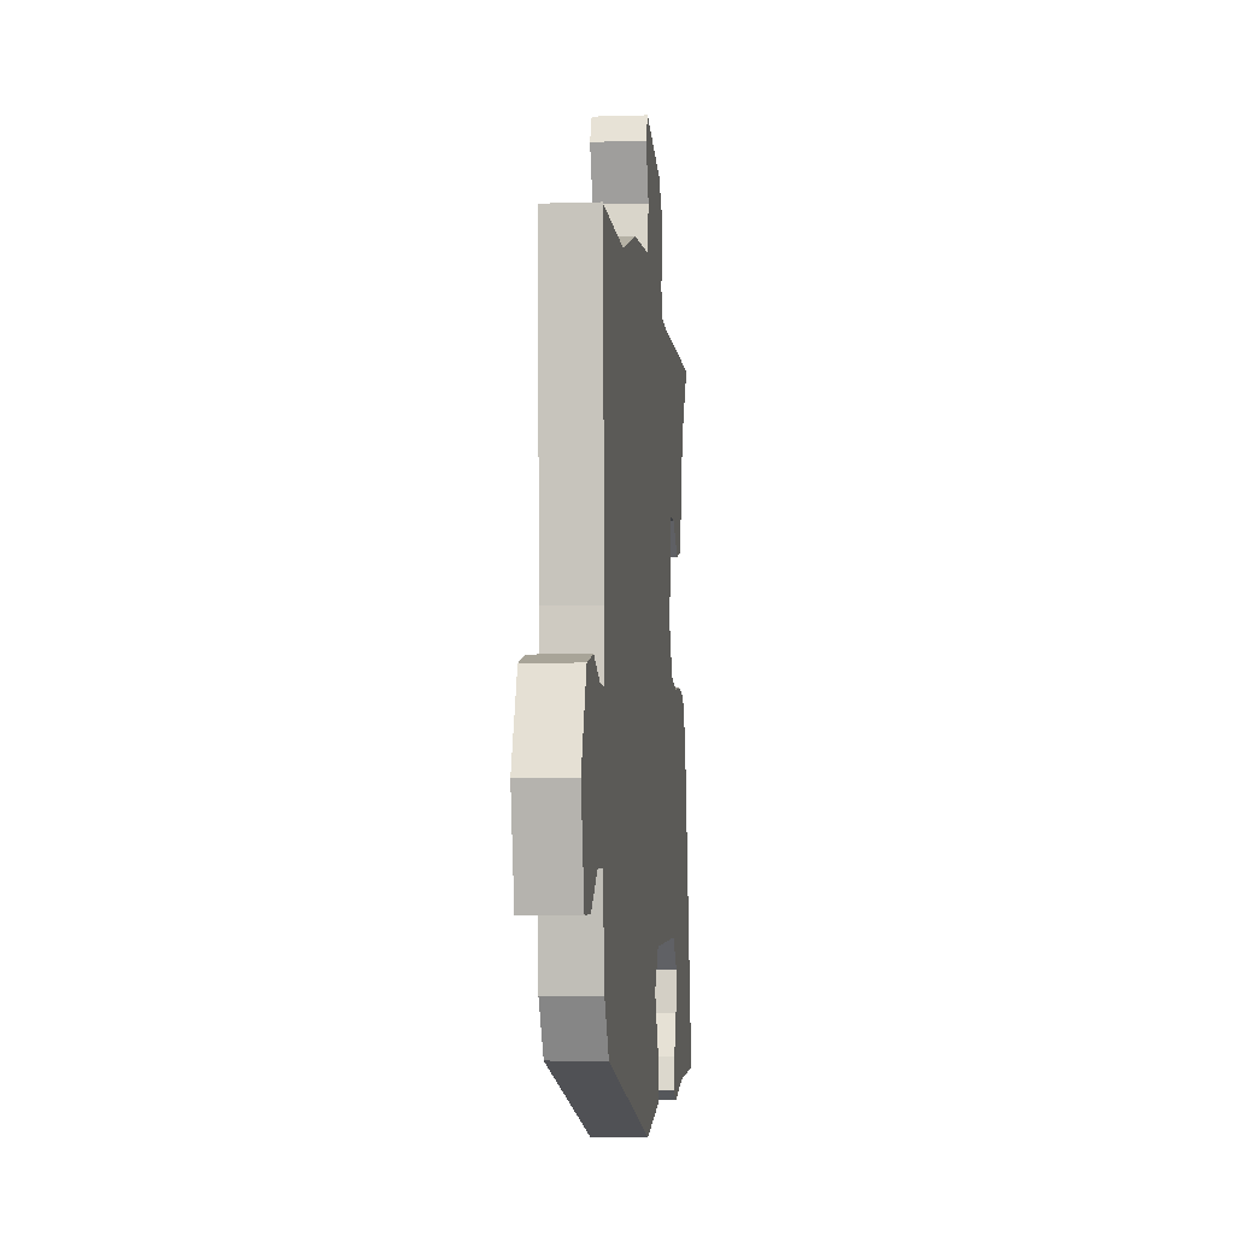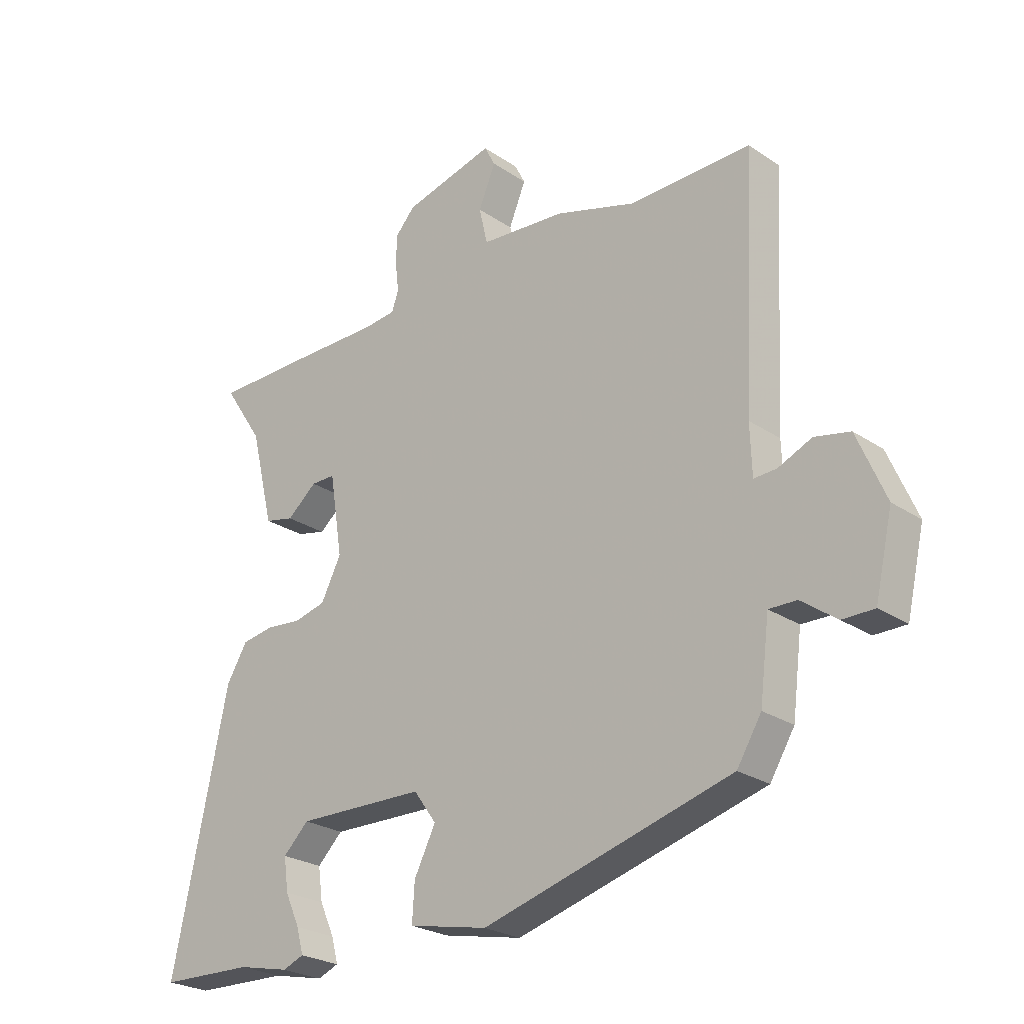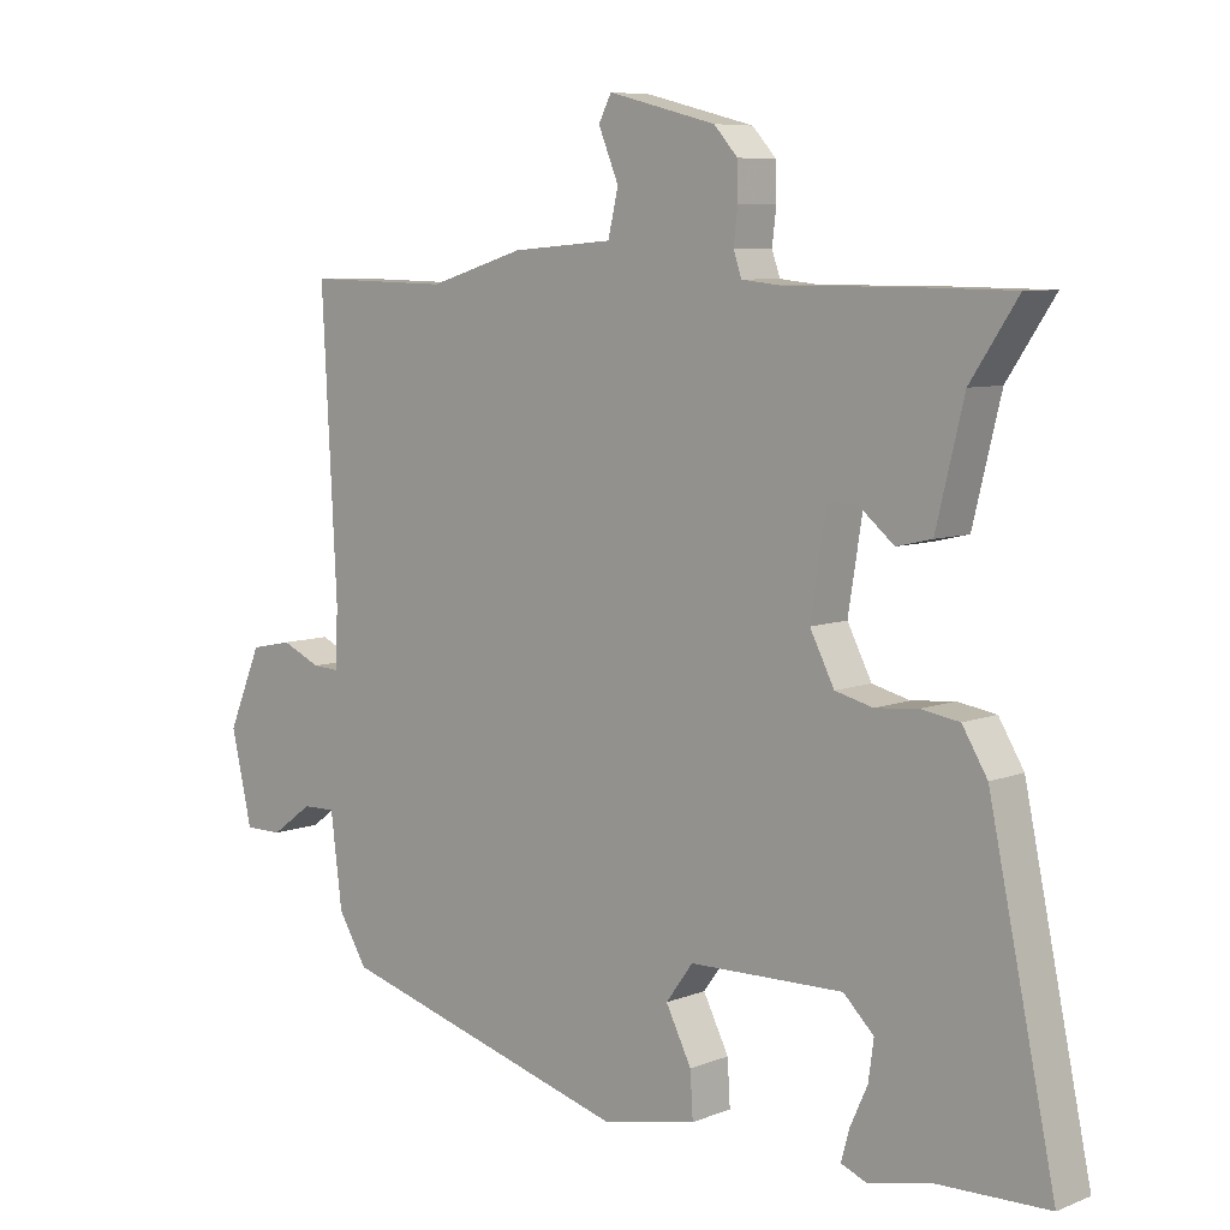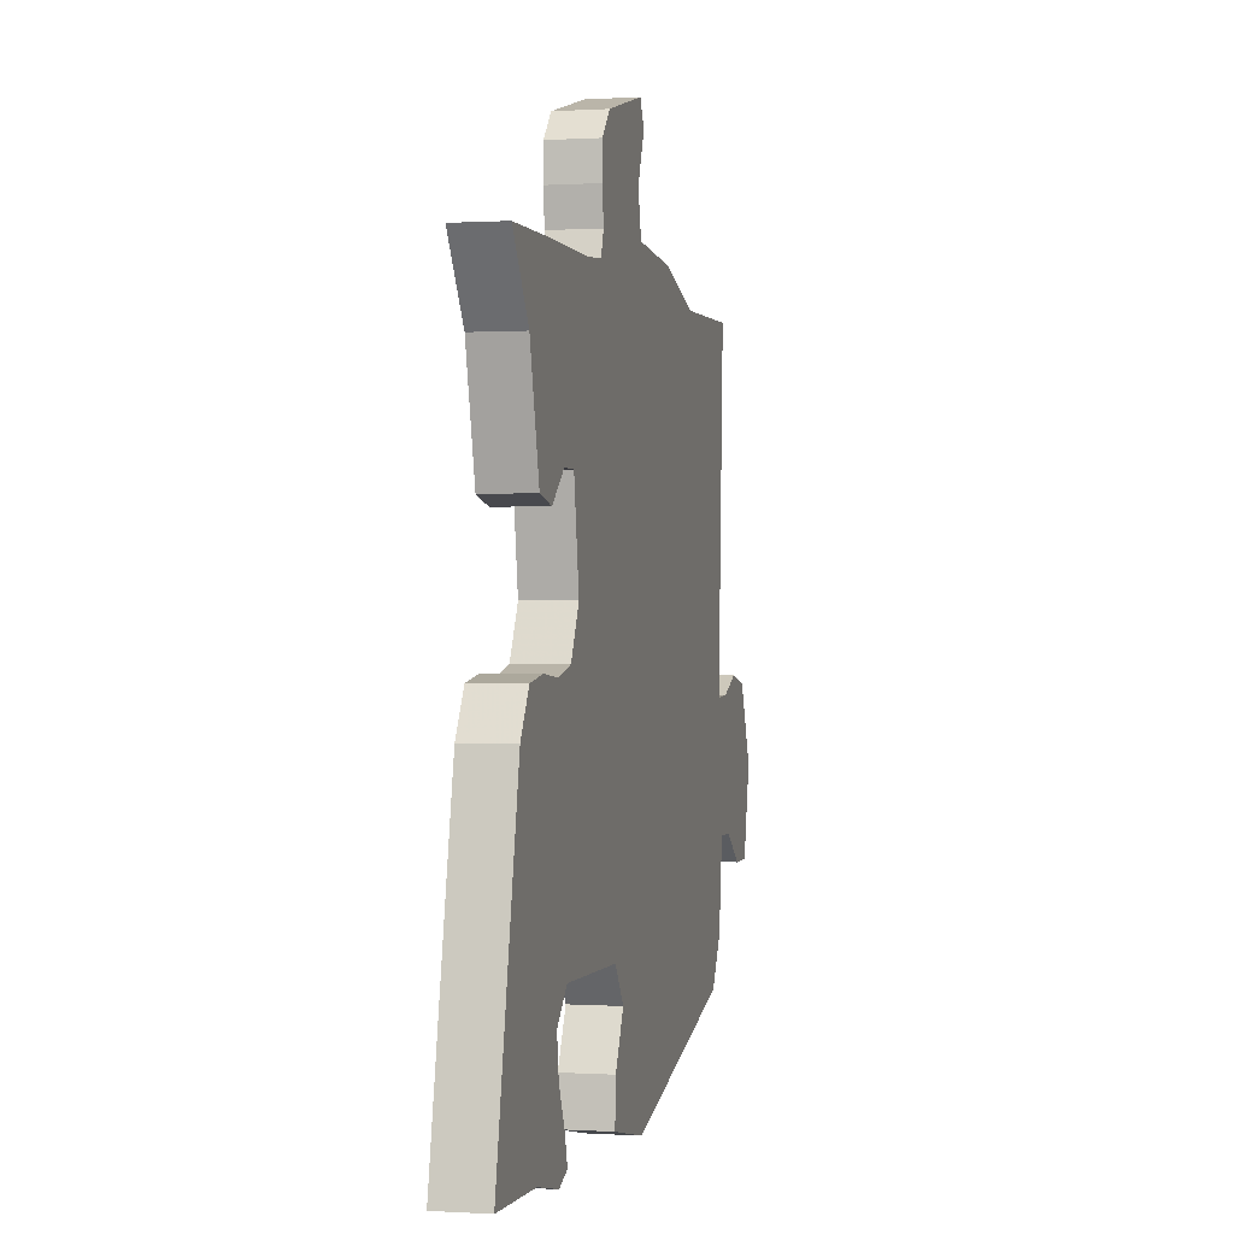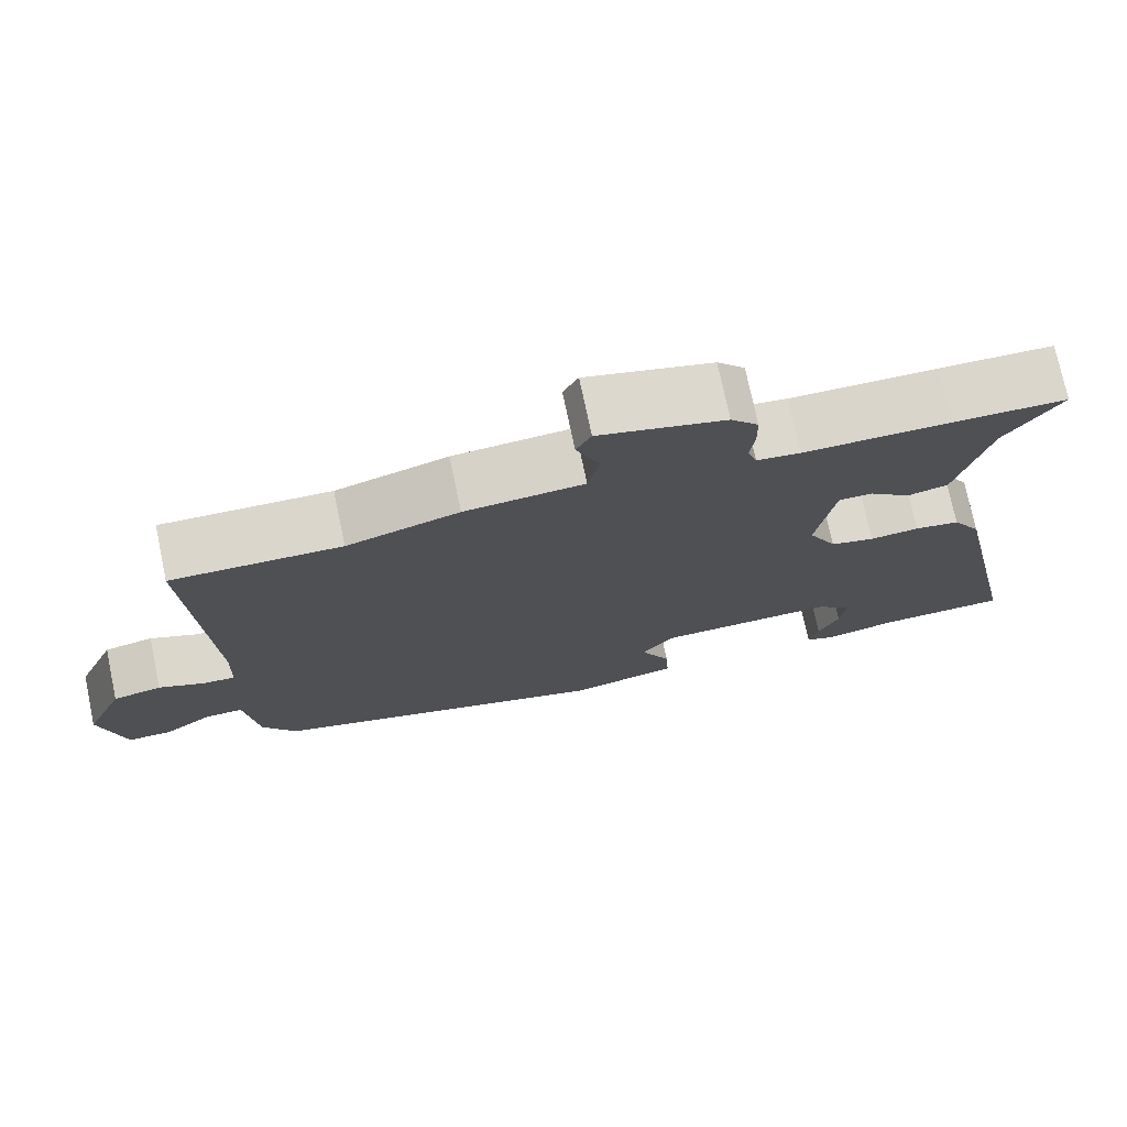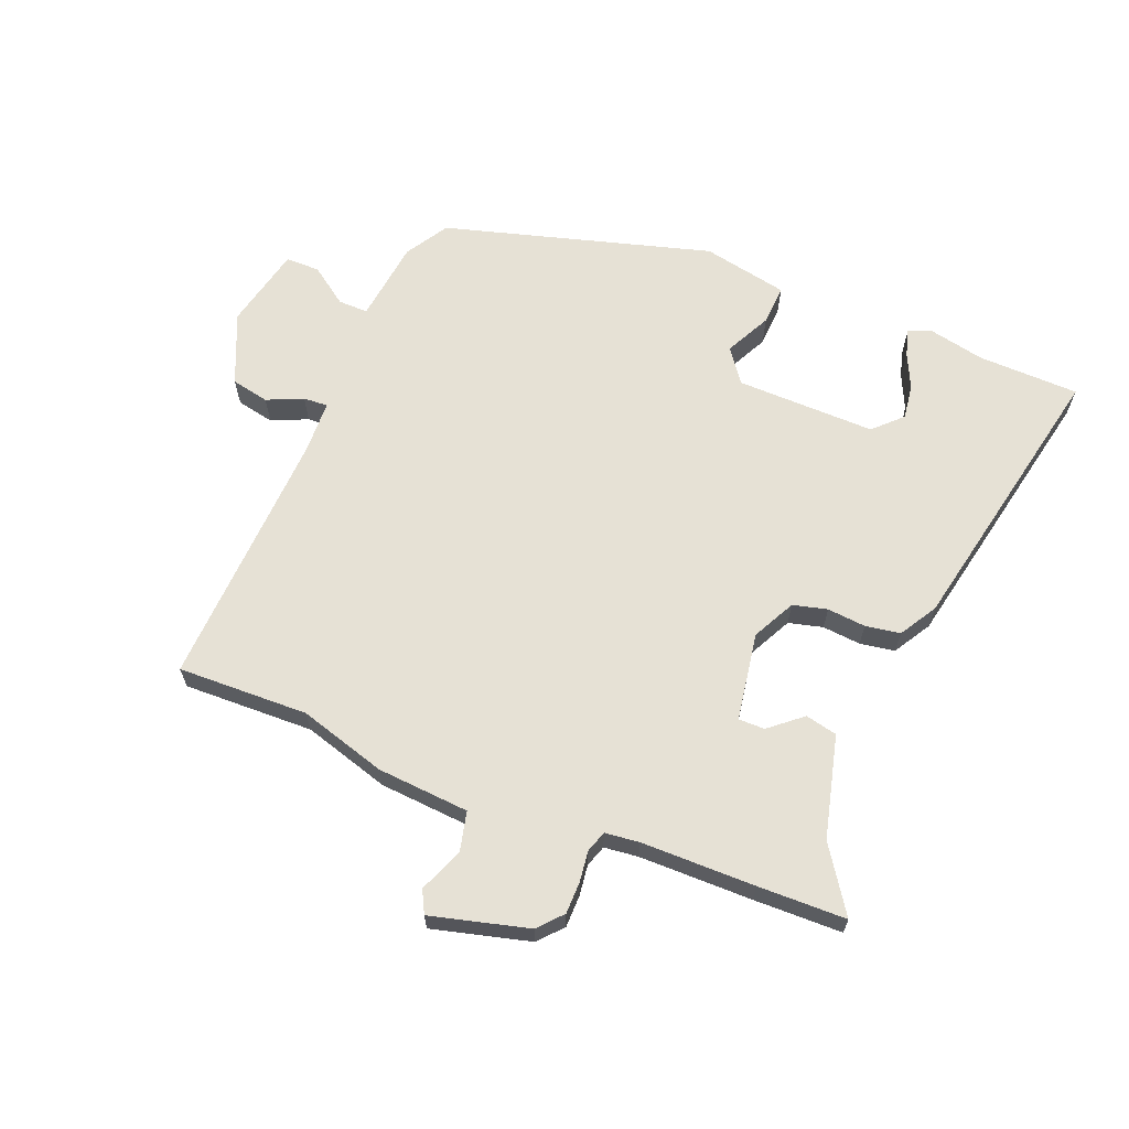
<metadata>
{"format":"obj","ext":"obj","renderer":"f3d","projection":"perspective","resolution":1024,"background":"white","views":[{"elev":-4.6,"azim":-84.0,"up":"+Z"},{"elev":-25.0,"azim":-137.3,"up":"+Z"},{"elev":7.4,"azim":42.1,"up":"+Z"},{"elev":0.1,"azim":103.3,"up":"+Z"},{"elev":74.4,"azim":-11.9,"up":"+Z"},{"elev":64.5,"azim":21.6,"up":"+Y"}]}
</metadata>
<code>
v -0.534 0.07 0.501
v -0.32 0.07 0.496
v -0.178 0.07 0.539
v -0.027 0.07 0.551
v -0.012 0.07 0.616
v -0.042 0.07 0.688
v -0.023 0.07 0.725
v 0.137 0.07 0.684
v 0.172 0.07 0.645
v 0.173 0.07 0.593
v 0.167 0.07 0.542
v 0.179 0.07 0.507
v 0.235 0.07 0.501
v 0.421 0.07 0.501
v 0.565 0.07 0.499
v 0.495 0.07 0.394
v 0.454 0.07 0.227
v 0.402 0.07 0.215
v 0.349 0.07 0.259
v 0.306 0.07 0.259
v 0.283 0.07 0.115
v 0.319 0.07 0.045
v 0.375 0.07 0.031
v 0.438 0.07 0.037
v 0.495 0.07 0.028
v 0.532 0.07 -0.033
v 0.63 0.07 -0.496
v 0.464 0.07 -0.501
v 0.372 0.07 -0.521
v 0.335 0.07 -0.506
v 0.347 0.07 -0.462
v 0.373 0.07 -0.405
v 0.381 0.07 -0.347
v 0.336 0.07 -0.303
v 0.108 0.07 -0.308
v 0.068 0.07 -0.363
v 0.106 0.07 -0.438
v 0.11 0.07 -0.504
v -0.03 0.07 -0.533
v -0.468 0.07 -0.411
v -0.511 0.07 -0.341
v -0.528 0.07 -0.206
v -0.577 0.07 -0.207
v -0.639 0.07 -0.252
v -0.695 0.07 -0.252
v -0.726 0.07 -0.117
v -0.676 0.07 0
v -0.614 0.07 0.013
v -0.555 0.07 -0.013
v -0.515 0.07 -0.015
v -0.512 0.07 0.072
v -0.534 0 0.501
v -0.32 0 0.496
v -0.178 0 0.539
v -0.027 0 0.551
v -0.012 0 0.616
v -0.042 0 0.688
v -0.023 0 0.725
v 0.137 0 0.684
v 0.172 0 0.645
v 0.173 0 0.593
v 0.167 0 0.542
v 0.179 0 0.507
v 0.235 0 0.501
v 0.421 0 0.501
v 0.565 0 0.499
v 0.495 0 0.394
v 0.454 0 0.227
v 0.402 0 0.215
v 0.349 0 0.259
v 0.306 0 0.259
v 0.283 0 0.115
v 0.319 0 0.045
v 0.375 0 0.031
v 0.438 0 0.037
v 0.495 0 0.028
v 0.532 0 -0.033
v 0.63 0 -0.496
v 0.464 0 -0.501
v 0.372 0 -0.521
v 0.335 0 -0.506
v 0.347 0 -0.462
v 0.373 0 -0.405
v 0.381 0 -0.347
v 0.336 0 -0.303
v 0.108 0 -0.308
v 0.068 0 -0.363
v 0.106 0 -0.438
v 0.11 0 -0.504
v -0.03 0 -0.533
v -0.468 0 -0.411
v -0.511 0 -0.341
v -0.528 0 -0.206
v -0.577 0 -0.207
v -0.639 0 -0.252
v -0.695 0 -0.252
v -0.726 0 -0.117
v -0.676 0 0
v -0.614 0 0.013
v -0.555 0 -0.013
v -0.515 0 -0.015
v -0.512 0 0.072
f 46 47 48 49
f 46 49 50
f 43 44 45 46
f 42 43 46 50
f 41 42 50
f 40 41 50 51
f 36 37 38 39
f 36 39 40 51
f 29 30 31 32
f 28 29 32 33
f 27 28 33
f 26 27 33 34
f 23 24 25 26
f 22 23 26 34
f 16 17 18 19
f 16 19 20
f 13 14 15 16
f 12 13 16 20
f 8 9 10 11
f 6 7 8 11
f 5 6 11 12
f 4 5 12 20
f 2 3 4 20
f 35 36 51 1
f 21 22 34 35
f 20 21 35
f 1 2 20 35
f 100 99 98 97
f 101 100 97
f 97 96 95 94
f 101 97 94 93
f 101 93 92
f 102 101 92 91
f 90 89 88 87
f 102 91 90 87
f 83 82 81 80
f 84 83 80 79
f 84 79 78
f 85 84 78 77
f 77 76 75 74
f 85 77 74 73
f 70 69 68 67
f 71 70 67
f 67 66 65 64
f 71 67 64 63
f 62 61 60 59
f 62 59 58 57
f 63 62 57 56
f 71 63 56 55
f 71 55 54 53
f 52 102 87 86
f 86 85 73 72
f 86 72 71
f 86 71 53 52
f 1 52 53 2
f 2 53 54 3
f 3 54 55 4
f 4 55 56 5
f 5 56 57 6
f 6 57 58 7
f 7 58 59 8
f 8 59 60 9
f 9 60 61 10
f 10 61 62 11
f 11 62 63 12
f 12 63 64 13
f 13 64 65 14
f 14 65 66 15
f 15 66 67 16
f 16 67 68 17
f 17 68 69 18
f 18 69 70 19
f 19 70 71 20
f 20 71 72 21
f 21 72 73 22
f 22 73 74 23
f 23 74 75 24
f 24 75 76 25
f 25 76 77 26
f 26 77 78 27
f 27 78 79 28
f 28 79 80 29
f 29 80 81 30
f 30 81 82 31
f 31 82 83 32
f 32 83 84 33
f 33 84 85 34
f 34 85 86 35
f 35 86 87 36
f 36 87 88 37
f 37 88 89 38
f 38 89 90 39
f 39 90 91 40
f 40 91 92 41
f 41 92 93 42
f 42 93 94 43
f 43 94 95 44
f 44 95 96 45
f 45 96 97 46
f 46 97 98 47
f 47 98 99 48
f 48 99 100 49
f 49 100 101 50
f 50 101 102 51
f 51 102 52 1

</code>
